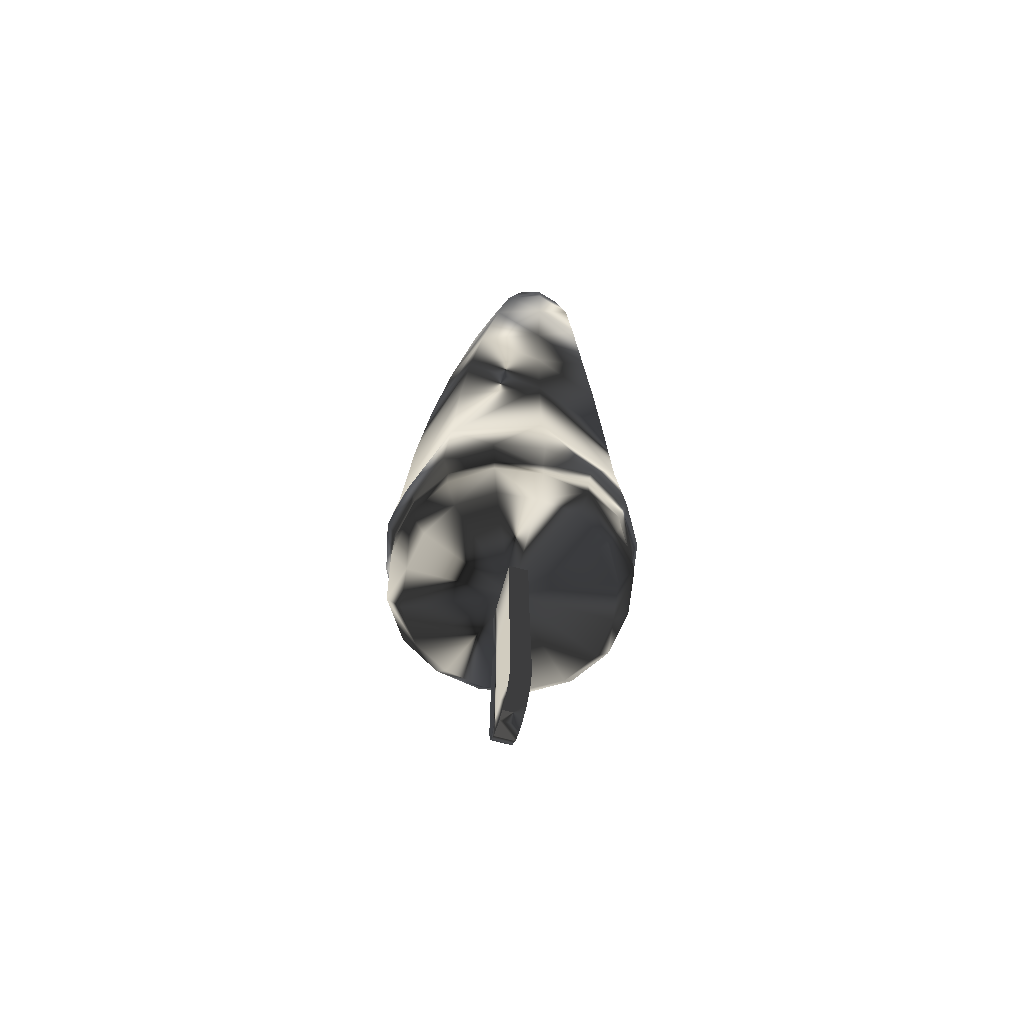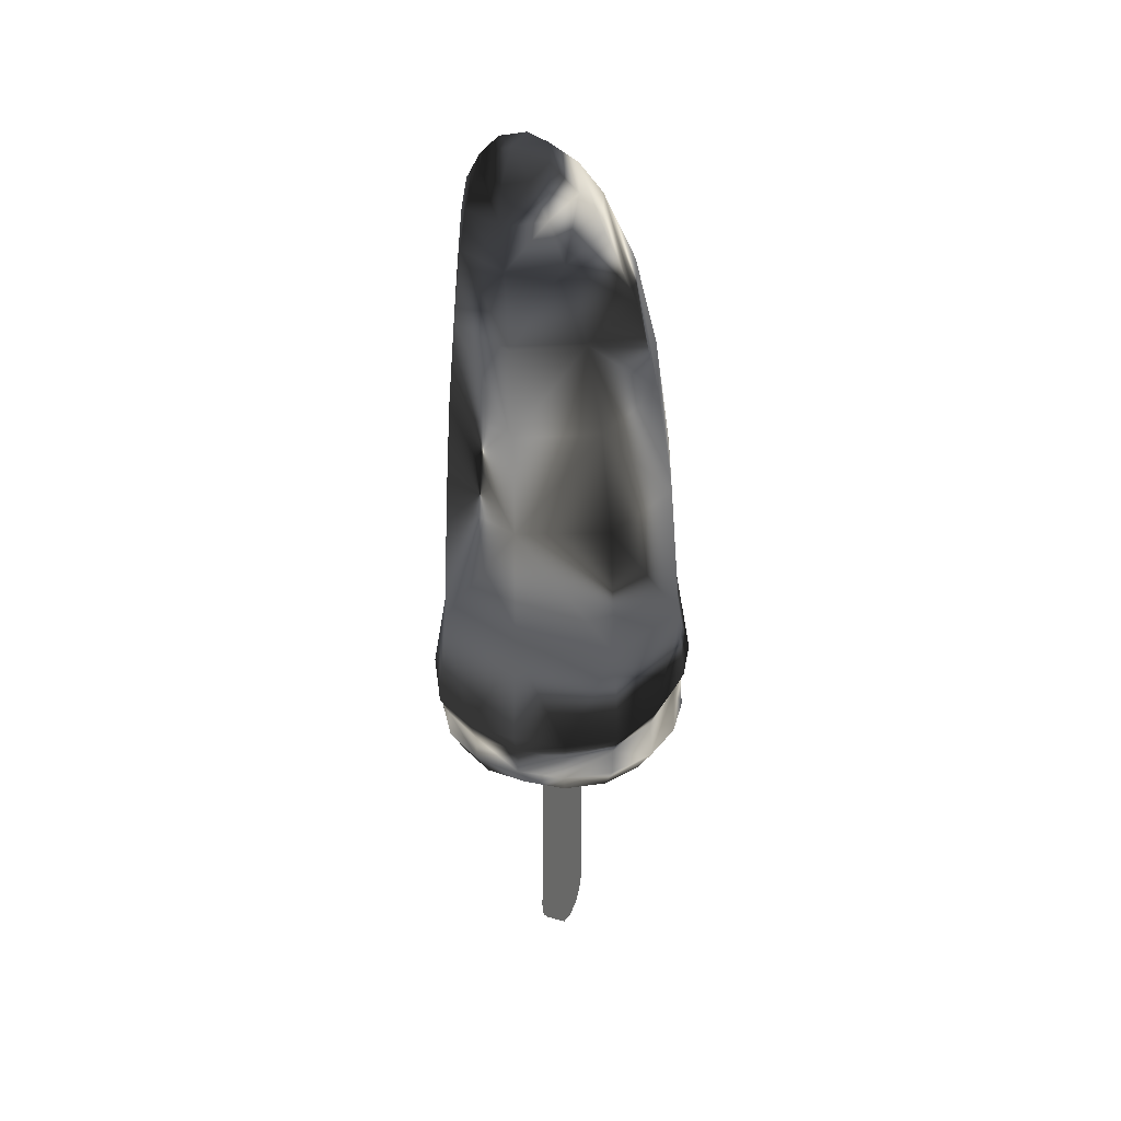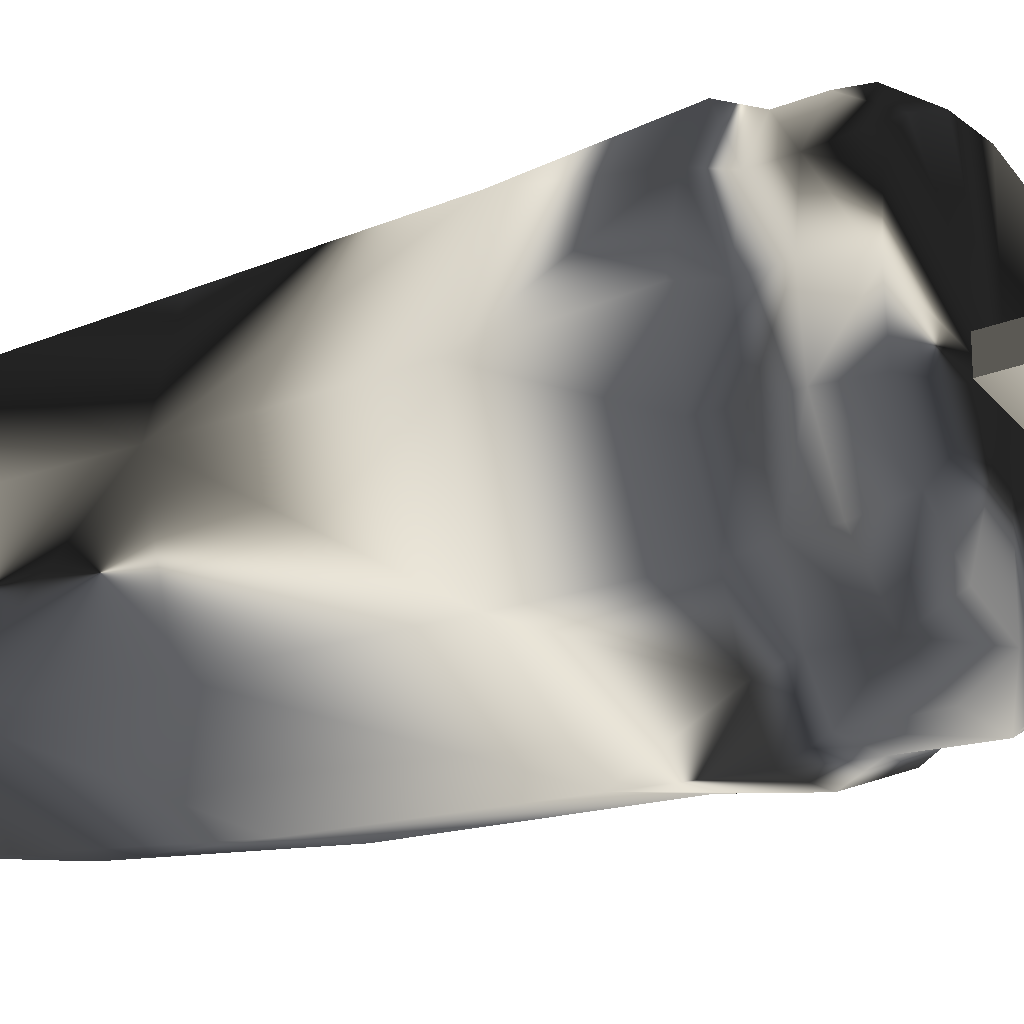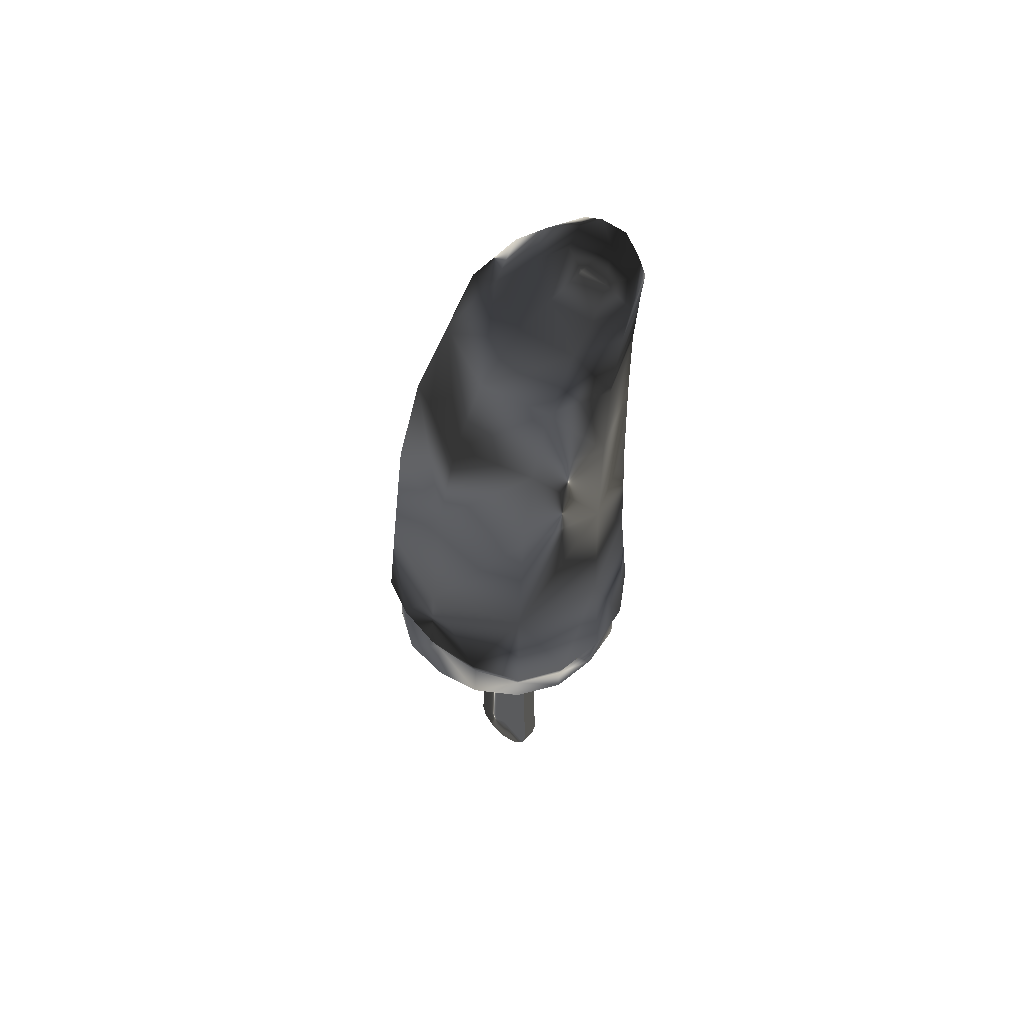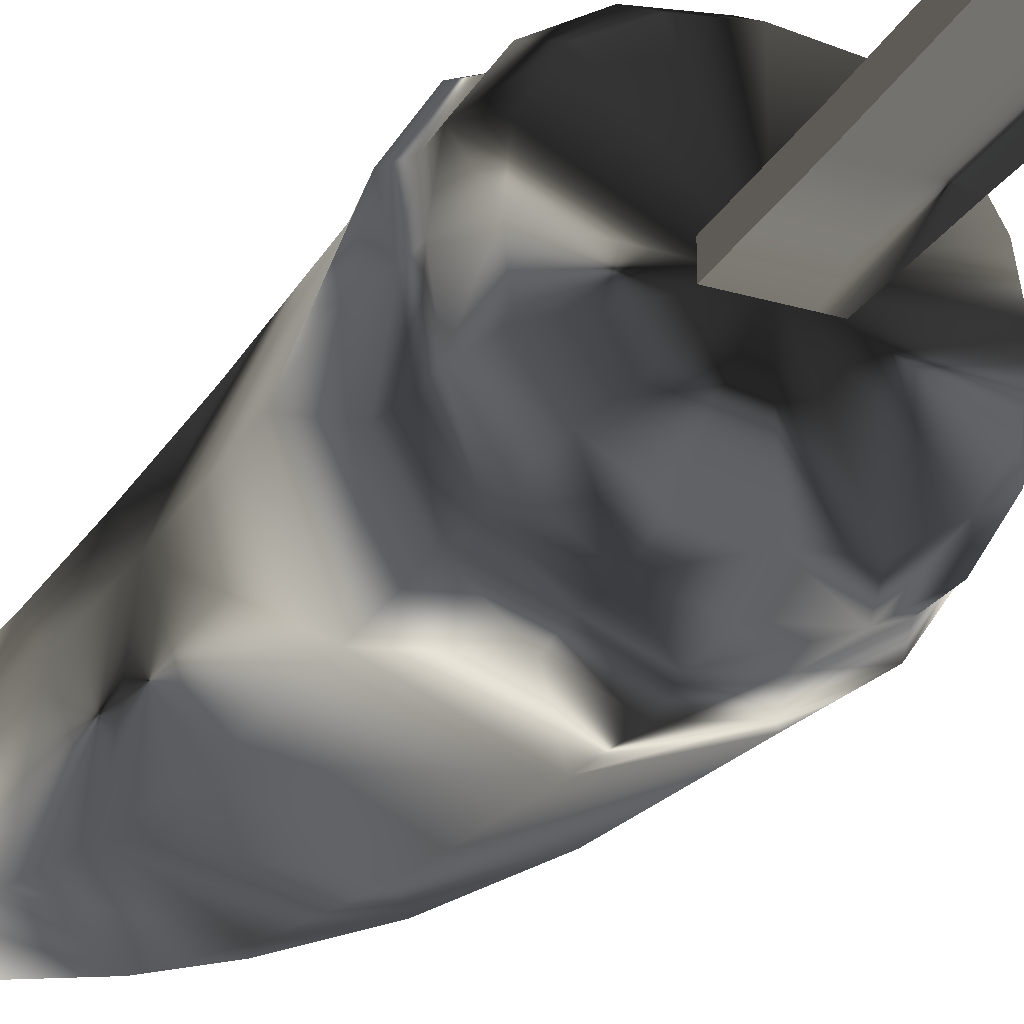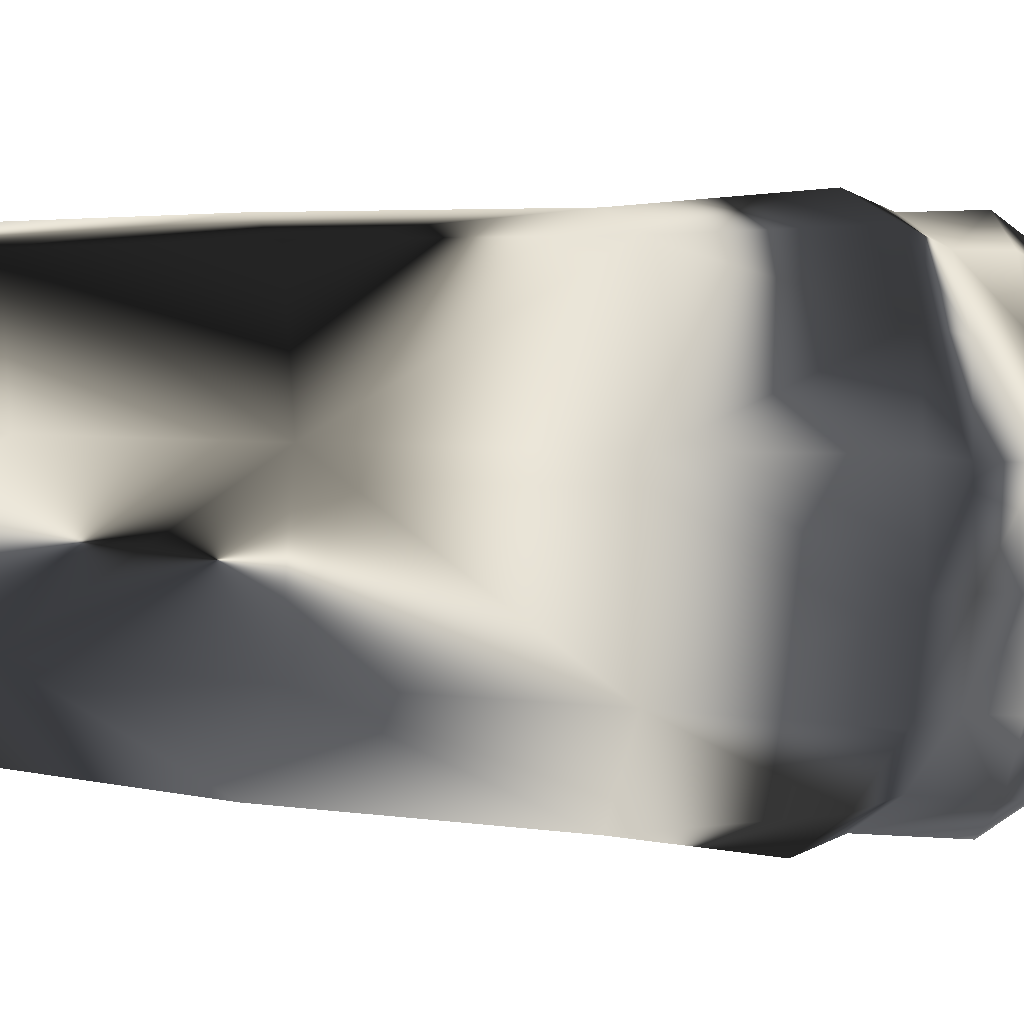
<metadata>
{"format":"obj","ext":"obj","renderer":"f3d","projection":"perspective","resolution":1024,"background":"white","views":[{"elev":-68.0,"azim":-105.3,"up":"+Y"},{"elev":31.5,"azim":-68.6,"up":"+Y"},{"elev":-27.7,"azim":-60.5,"up":"+Z"},{"elev":52.0,"azim":-139.7,"up":"+Y"},{"elev":-26.6,"azim":-25.0,"up":"+Z"},{"elev":-11.3,"azim":-97.6,"up":"+Z"}]}
</metadata>
<code>
v  0.0314 0.0721 -0
v  0.0315 0.0771 -0
v  0.0293 0.079 0.0122
v  0.0293 0.0721 0.0121
v  0.0124 0.0721 0.0298
v  0.0228 0.0721 0.0228
v  0.0226 0.0817 0.0226
v  0.0117 0.0849 0.029
v  -0.0122 0.0721 0.0296
v  -0 0.0721 0.0316
v  -0 0.0849 0.0312
v  -0.0122 0.0817 0.029
v  -0.0297 0.0721 0.0123
v  -0.0228 0.0721 0.0228
v  -0.0227 0.0785 0.0227
v  -0.0295 0.0782 0.0123
v  -0.0117 0.2325 -0
v  -0.0151 0.2311 0.0097
v  -0.0069 0.2217 0.0125
v  -0.0025 0.2233 -0
v  -0.0241 0.2276 0.0133
v  -0.0187 0.2174 0.0173
v  -0.0333 0.224 0.0097
v  -0.0305 0.2131 0.0125
v  -0.0367 0.2227 -0
v  -0.035 0.2115 -0
v  -0.023 0.2377 0.0059
v  -0.021 0.2387 -0
v  -0.0302 0.2385 -0
v  -0.0283 0.2353 0.0081
v  -0.0337 0.2328 0.0059
v  -0.0357 0.2318 -0
v  -0.0269 0.0656 -0
v  -0 0.0656 -0
v  -0.0259 0.0656 0.0107
v  -0.0199 0.0656 0.0199
v  -0.0105 0.0656 0.0254
v  -0 0.0656 0.0272
v  0.0108 0.0656 0.026
v  0.0199 0.0656 0.0199
v  0.0253 0.0656 0.0104
v  -0.0314 0.0721 -0
v  0.0136 0.1768 0.0193
v  0.0196 0.1471 0.0214
v  0.0276 0.1478 -0
v  0.0208 0.1781 -0
v  -0.0018 0.1453 0.0295
v  -0.0054 0.1735 0.0265
v  -0.0243 0.1701 0.0193
v  -0.0231 0.1434 0.0214
v  -0.0311 0.1427 -0
v  -0.0315 0.1689 -0
v  0.0052 0.2016 0.0164
v  0.0112 0.2032 -0
v  -0.0107 0.1974 0.0226
v  -0.0265 0.1931 0.0164
v  -0.0325 0.1915 -0
v  0.0232 0.1093 0.0229
v  0.0315 0.1093 -0
v  0.0003 0.1093 0.0318
v  -0.0232 0.1093 0.0229
v  -0.0316 0.1093 -0
v  0.0271 0.0656 -0
v  0.0314 0.0844 0.0131
v  0.0126 0.0908 0.0311
v  -0.0131 0.0874 0.0311
v  0.0245 0.0874 0.0245
v  0 0.0908 0.0338
v  -0.0246 0.0839 0.0246
v  -0.0316 0.0836 0.0132
v  -0.0338 0.0841 -0
v  0.0341 0.0823 -0
v  -0.0312 0.0787 -0
v  0.0293 0.0721 -0.0121
v  0.0293 0.079 -0.0122
v  0.0124 0.0721 -0.0298
v  0.0117 0.0849 -0.029
v  0.0226 0.0817 -0.0226
v  0.0228 0.0721 -0.0228
v  -0.0122 0.0721 -0.0296
v  -0.0122 0.0817 -0.029
v  -0 0.0849 -0.0312
v  -0 0.0721 -0.0316
v  -0.0297 0.0721 -0.0123
v  -0.0295 0.0782 -0.0123
v  -0.0227 0.0785 -0.0227
v  -0.0228 0.0721 -0.0228
v  -0.0069 0.2217 -0.0125
v  -0.0151 0.2311 -0.0097
v  -0.0187 0.2174 -0.0173
v  -0.0241 0.2276 -0.0133
v  -0.0305 0.2131 -0.0125
v  -0.0333 0.224 -0.0097
v  -0.023 0.2377 -0.0059
v  -0.0283 0.2353 -0.0081
v  -0.0337 0.2328 -0.0059
v  -0.0259 0.0656 -0.0107
v  -0.0199 0.0656 -0.0199
v  -0.0105 0.0656 -0.0254
v  -0 0.0656 -0.0272
v  0.0108 0.0656 -0.026
v  0.0199 0.0656 -0.0199
v  0.0253 0.0656 -0.0104
v  0.0136 0.1768 -0.0193
v  0.0196 0.1471 -0.0214
v  -0.0018 0.1453 -0.0295
v  -0.0054 0.1735 -0.0265
v  -0.0243 0.1701 -0.0193
v  -0.0231 0.1434 -0.0214
v  0.0052 0.2016 -0.0164
v  -0.0107 0.1974 -0.0226
v  -0.0265 0.1931 -0.0164
v  0.0232 0.1093 -0.0229
v  0.0003 0.1093 -0.0318
v  -0.0232 0.1093 -0.0229
v  0.0314 0.0844 -0.0131
v  0.0126 0.0908 -0.0311
v  -0.0131 0.0874 -0.0311
v  0.0245 0.0874 -0.0245
v  0 0.0908 -0.0338
v  -0.0246 0.0839 -0.0246
v  -0.0316 0.0836 -0.0132
v  -0.009 0.0077 -0.0025
v  -0.008 0.0033 -0.0025
v  -0.008 0.0033 0.0025
v  -0.009 0.0077 0.0025
v  -0.0047 -0.0004 -0.0025
v  -0.0047 -0.0004 0.0025
v  0 -0.0017 -0.0025
v  0 -0.0017 0.0025
v  0.0047 -0.0004 -0.0025
v  0.0047 -0.0004 0.0025
v  0.008 0.0033 -0.0025
v  0.008 0.0033 0.0025
v  0.009 0.0077 -0.0025
v  0.009 0.0077 0.0025
v  0 0.0077 -0.0025
v  0 0.0077 0.0025
v  0.008 0.0401 -0.0025
v  0.008 0.0401 0.0025
v  -0.008 0.0401 0.0025
v  -0.008 0.0401 -0.0025
v  0 0.0401 -0.0025
v  0 0.0401 0.0025
v  0.0074 0.0821 -0.0025
v  0.0074 0.0821 0.0025
v  -0.0074 0.0821 0.0025
v  -0.0074 0.0821 -0.0025
v  0 0.0821 -0.0025
v  0 0.0821 0.0025
g SweetPack_ChocBanana
f -150 -149 -148 -147
f -146 -145 -144 -143
f -142 -141 -140 -139
f -138 -137 -136 -135
f -134 -133 -132 -131
f -133 -130 -129 -132
f -130 -128 -127 -129
f -128 -126 -125 -127
f -124 -123 -122
f -121 -124 -122
f -120 -121 -122
f -119 -120 -122
f -118 -117 -116
f -115 -117 -114
f -113 -117 -112
f -111 -117 -110
f -111 -110 -147 -145
f -113 -112 -146 -141
f -115 -114 -142 -137
f -118 -116 -138 -109
f -108 -107 -106 -105
f -104 -107 -108 -103
f -102 -101 -104 -103
f -100 -101 -102 -99
f -98 -108 -105 -97
f -103 -108 -98 -96
f -95 -102 -103 -96
f -99 -102 -95 -94
f -132 -98 -97 -131
f -96 -98 -132 -129
f -127 -95 -96 -129
f -94 -95 -127 -125
f -107 -93 -92 -106
f -104 -91 -93 -107
f -101 -90 -91 -104
f -100 -89 -90 -101
f -123 -124 -133 -134
f -124 -121 -130 -133
f -121 -120 -128 -130
f -120 -119 -126 -128
f -88 -150 -147 -110
f -111 -145 -146 -112
f -113 -141 -142 -114
f -115 -137 -138 -116
f -92 -93 -87
f -93 -91 -86
f -91 -90 -85
f -93 -84 -87
f -91 -83 -86
f -90 -82 -85
f -90 -89 -81
f -89 -80 -81
f -117 -115 -116
f -117 -113 -114
f -117 -111 -112
f -117 -88 -110
f -149 -79 -87 -148
f -143 -144 -84 -86
f -139 -140 -83 -85
f -135 -136 -82 -81
f -147 -148 -144 -145
f -146 -143 -140 -141
f -142 -139 -136 -137
f -109 -138 -135 -78
f -148 -87 -84 -144
f -143 -86 -83 -140
f -139 -85 -82 -136
f -78 -135 -81 -80
f -79 -92 -87
f -84 -93 -86
f -83 -91 -85
f -82 -90 -81
f -150 -77 -76 -149
f -75 -74 -73 -72
f -71 -70 -69 -68
f -67 -66 -65 -64
f -134 -131 -63 -62
f -62 -63 -61 -60
f -60 -61 -59 -58
f -58 -59 -125 -126
f -57 -122 -123
f -56 -122 -57
f -55 -122 -56
f -119 -122 -55
f -118 -54 -117
f -53 -52 -117
f -51 -50 -117
f -49 -48 -117
f -49 -72 -77 -48
f -51 -68 -75 -50
f -53 -64 -71 -52
f -118 -109 -67 -54
f -47 -105 -106 -46
f -45 -44 -47 -46
f -43 -44 -45 -42
f -100 -99 -43 -42
f -41 -97 -105 -47
f -44 -40 -41 -47
f -39 -40 -44 -43
f -99 -94 -39 -43
f -63 -131 -97 -41
f -40 -61 -63 -41
f -59 -61 -40 -39
f -94 -125 -59 -39
f -46 -106 -92 -38
f -45 -46 -38 -37
f -42 -45 -37 -36
f -100 -42 -36 -89
f -123 -134 -62 -57
f -57 -62 -60 -56
f -56 -60 -58 -55
f -55 -58 -126 -119
f -88 -48 -77 -150
f -49 -50 -75 -72
f -51 -52 -71 -68
f -53 -54 -67 -64
f -92 -35 -38
f -38 -34 -37
f -37 -33 -36
f -38 -35 -32
f -37 -34 -31
f -36 -33 -30
f -36 -29 -89
f -89 -29 -80
f -117 -54 -53
f -117 -52 -51
f -117 -50 -49
f -117 -48 -88
f -149 -76 -35 -79
f -74 -34 -32 -73
f -70 -33 -31 -69
f -66 -29 -30 -65
f -77 -72 -73 -76
f -75 -68 -69 -74
f -71 -64 -65 -70
f -109 -78 -66 -67
f -76 -73 -32 -35
f -74 -69 -31 -34
f -70 -65 -30 -33
f -78 -80 -29 -66
f -79 -35 -92
f -32 -34 -38
f -31 -33 -37
f -30 -29 -36
f -28 -27 -26 -25
f -27 -24 -23 -26
f -22 -21 -23 -24
f -22 -20 -19 -21
f -20 -18 -17 -19
f -18 -16 -15 -17
f -18 -14 -16
f -15 -13 -17
f -22 -24 -14
f -13 -23 -21
f -18 -20 -14
f -13 -19 -17
f -24 -27 -14
f -13 -26 -23
f -20 -22 -14
f -13 -21 -19
f -27 -28 -14
f -13 -25 -26
f -16 -12 -11 -15
f -25 -10 -9 -28
f -14 -28 -9 -8
f -13 -15 -11 -7
f -14 -8 -12 -16
f -13 -7 -10 -25
f -6 -5 -11 -12
f -4 -3 -9 -10
f -3 -2 -8 -9
f -5 -1 -7 -11
f -8 -2 -6 -12
f -7 -1 -4 -10

</code>
